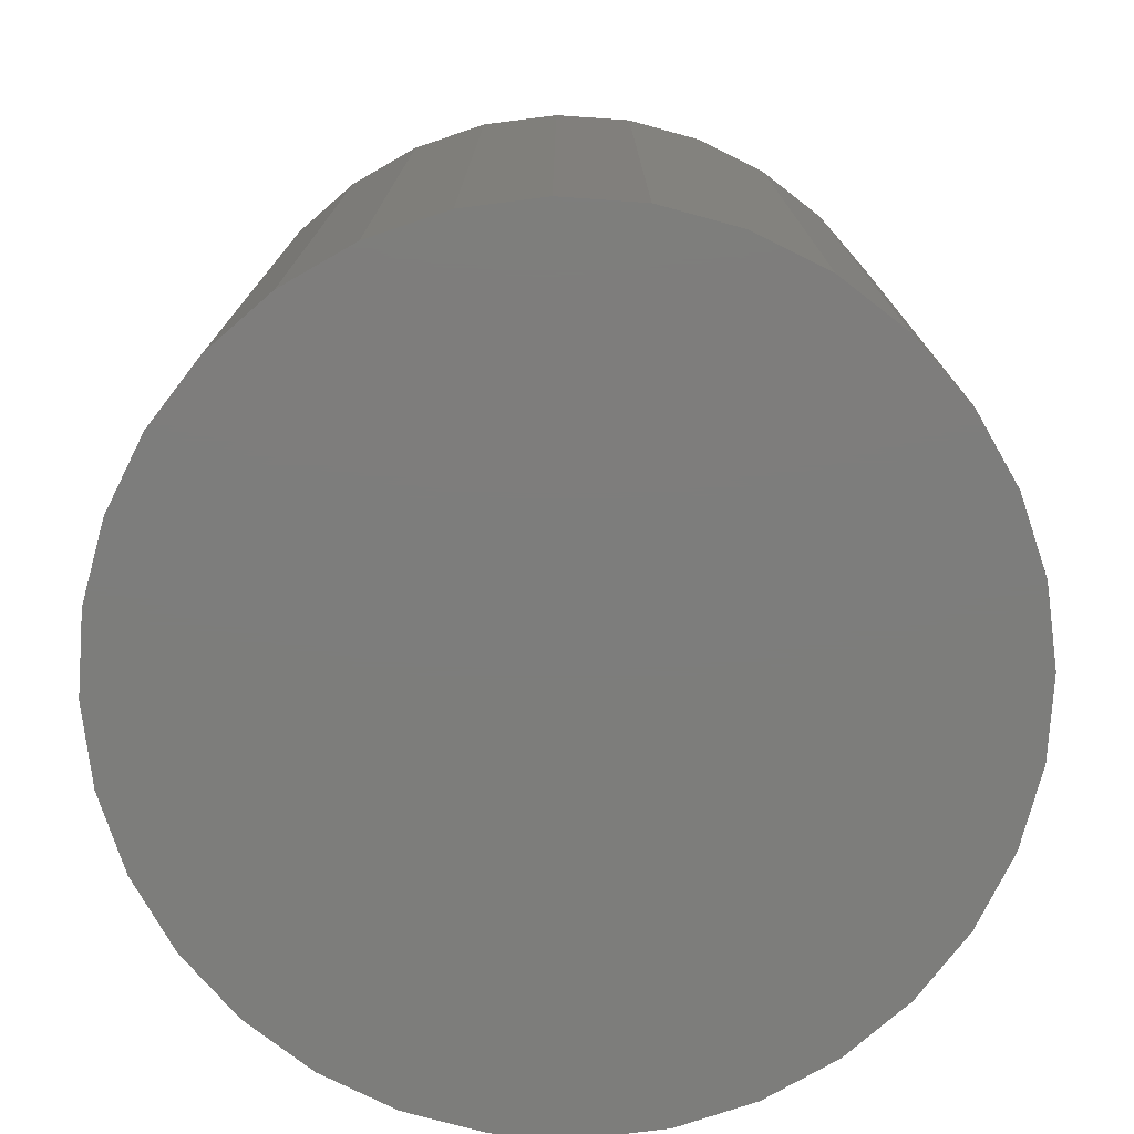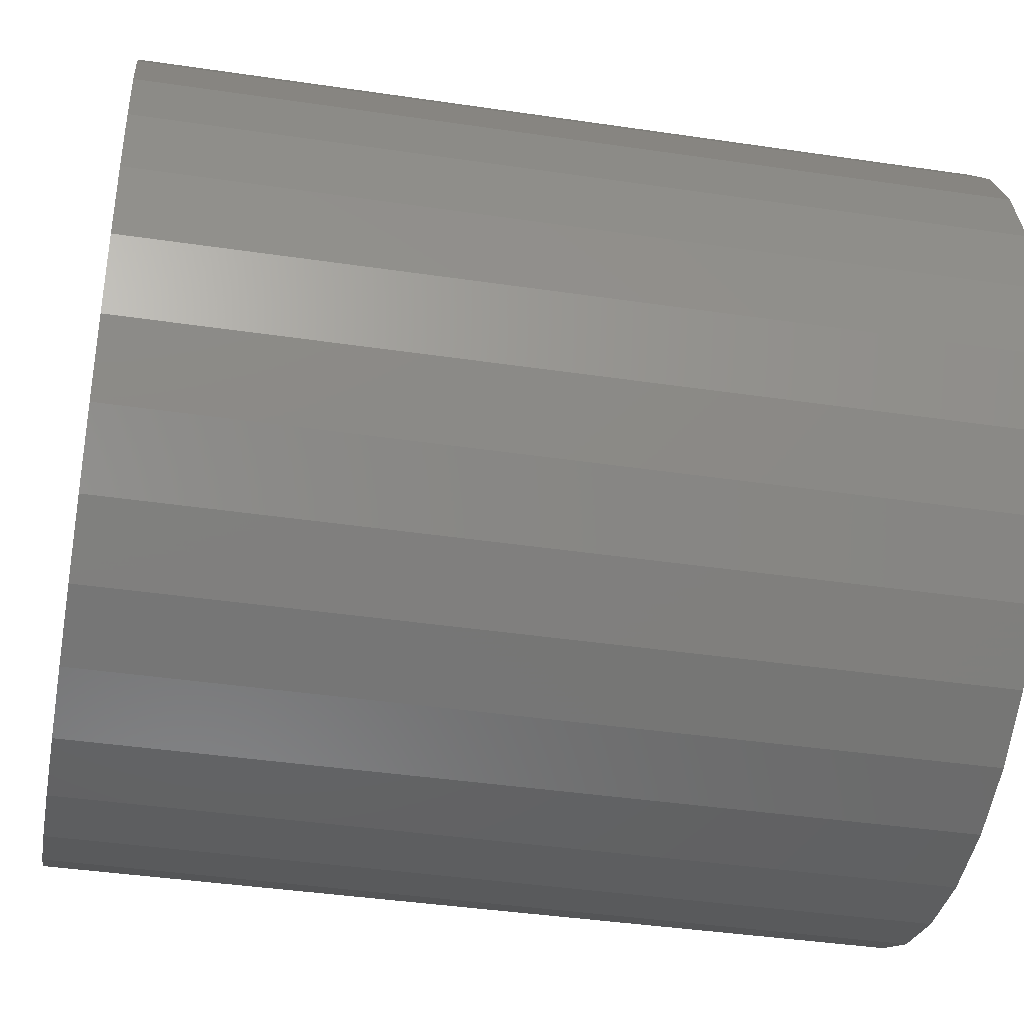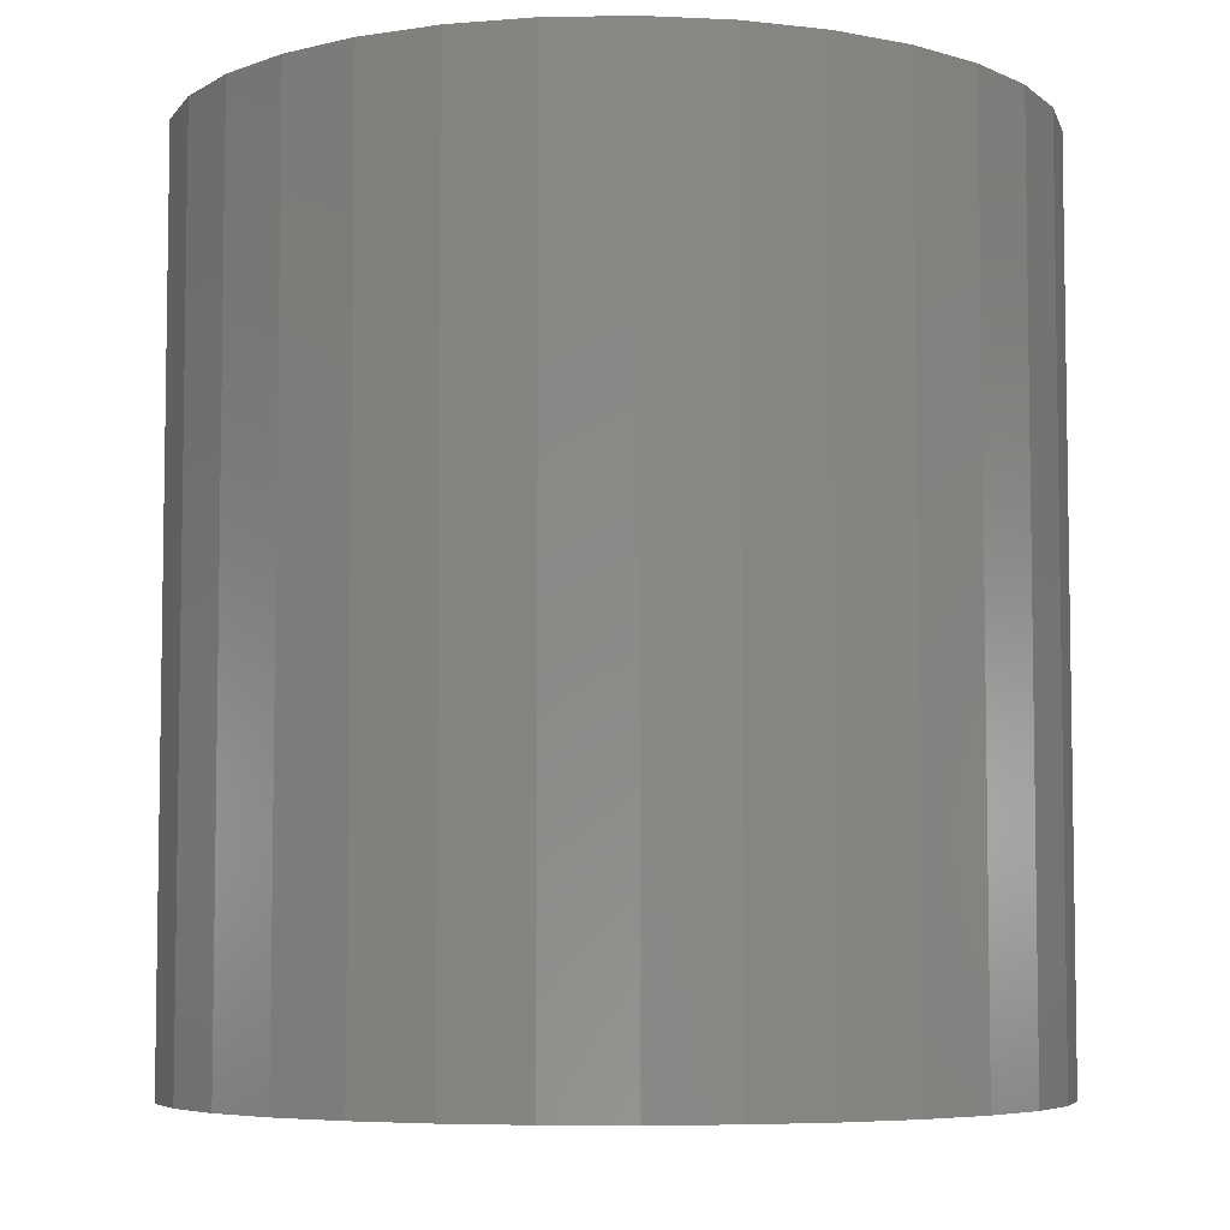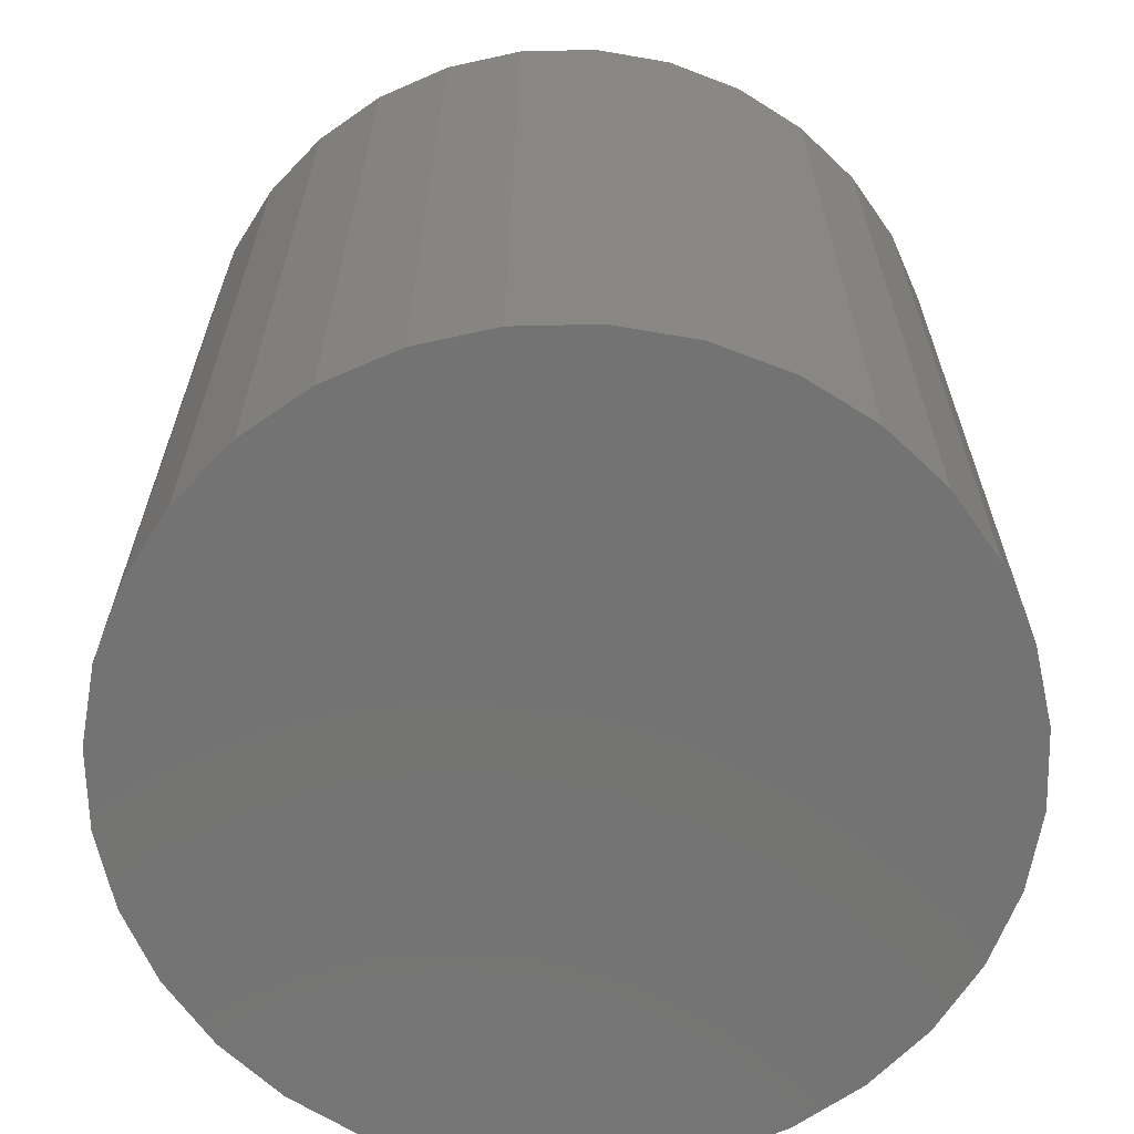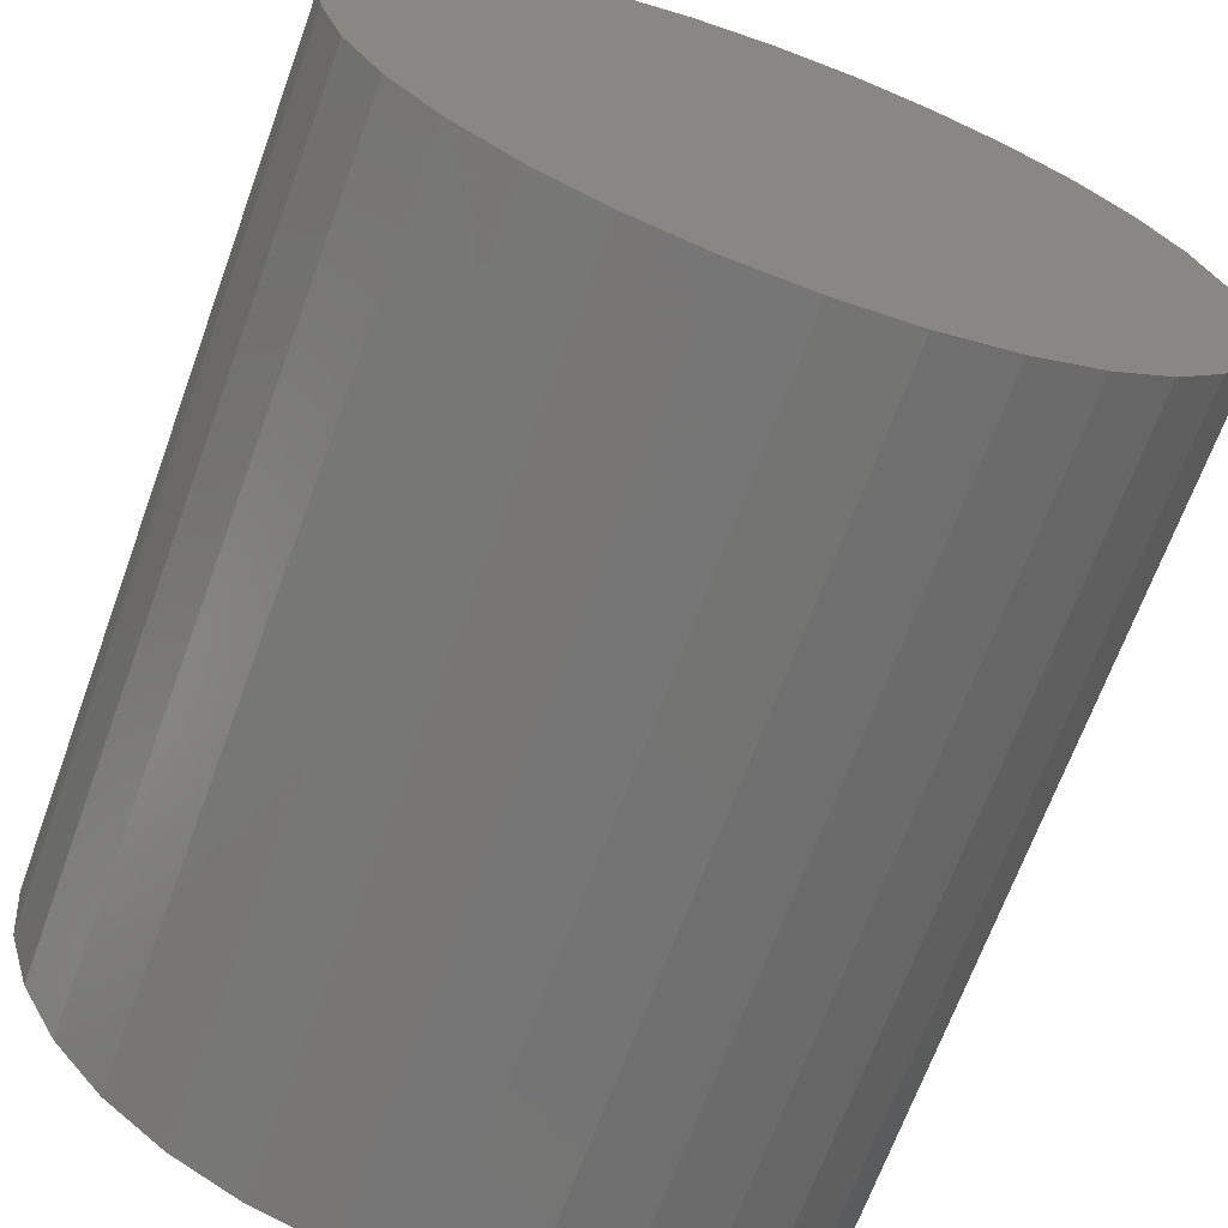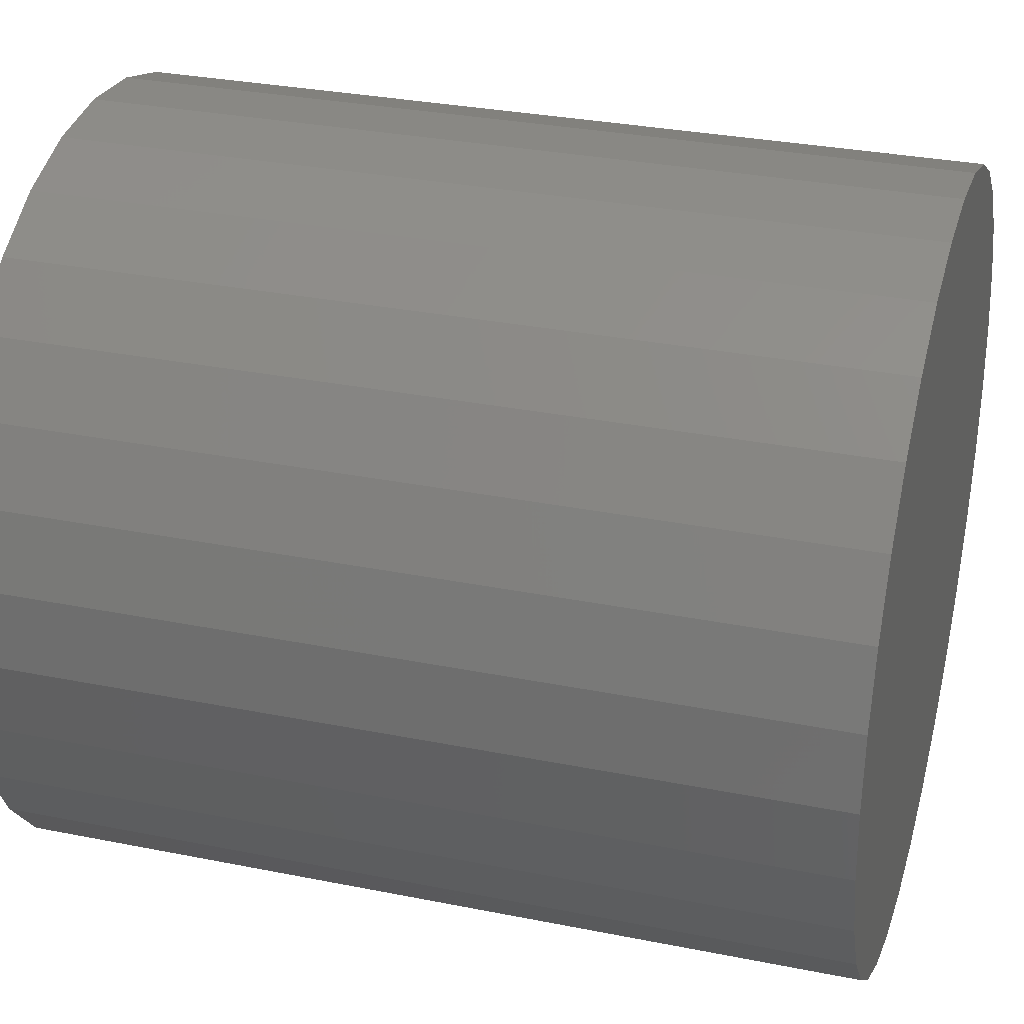
<metadata>
{"format":"stl","ext":"stl","renderer":"f3d","projection":"perspective","resolution":1024,"background":"white","views":[{"elev":-76.7,"azim":-32.1,"up":"+Y"},{"elev":-40.6,"azim":-100.3,"up":"+Z"},{"elev":-6.0,"azim":76.0,"up":"+Y"},{"elev":-65.5,"azim":130.7,"up":"+Y"},{"elev":-67.8,"azim":160.0,"up":"+Z"},{"elev":31.1,"azim":-74.0,"up":"+Z"}]}
</metadata>
<code>
# stl→obj: 64 verts, 124 faces
v 0.6355 -0.125 0.05923
v 0.6584 -0.125 0.05923
v 0.647 -0.125 0.06036
v 0.6244 -0.125 0.05588
v 0.6695 -0.125 0.05588
v 0.6142 -0.125 0.05044
v 0.6797 -0.125 0.05044
v 0.6053 -0.125 0.04312
v 0.6886 -0.125 0.04312
v 0.598 -0.125 0.03419
v 0.6959 -0.125 0.03419
v 0.5926 -0.125 0.02401
v 0.7014 -0.125 0.02401
v 0.7014 -0.125 -0.02105
v 0.598 -0.125 -0.03123
v 0.6959 -0.125 -0.03123
v 0.6053 -0.125 -0.04016
v 0.6886 -0.125 -0.04016
v 0.6142 -0.125 -0.04748
v 0.6797 -0.125 -0.04748
v 0.6244 -0.125 -0.05292
v 0.6695 -0.125 -0.05292
v 0.6355 -0.125 -0.05627
v 0.6584 -0.125 -0.05627
v 0.647 -0.125 -0.0574
v 0.7047 -0.125 0.01297
v 0.5892 -0.125 0.01297
v 0.7058 -0.125 0.00148
v 0.5881 -0.125 0.00148
v 0.7047 -0.125 -0.01001
v 0.5892 -0.125 -0.01001
v 0.5926 -0.125 -0.02105
v 0.647 1.525e-16 0.06036
v 0.6584 1.537e-16 0.05923
v 0.6355 1.511e-16 0.05923
v 0.6244 1.497e-16 0.05588
v 0.6695 1.547e-16 0.05588
v 0.6142 1.483e-16 0.05044
v 0.6797 1.555e-16 0.05044
v 0.6053 1.469e-16 0.04312
v 0.6886 1.561e-16 0.04312
v 0.598 1.456e-16 0.03419
v 0.6959 1.564e-16 0.03419
v 0.5926 1.444e-16 0.02401
v 0.7014 1.565e-16 0.02401
v 0.6959 1.528e-16 -0.03123
v 0.598 1.419e-16 -0.03123
v 0.7014 1.54e-16 -0.02105
v 0.6053 1.423e-16 -0.04016
v 0.6886 1.515e-16 -0.04016
v 0.6142 1.428e-16 -0.04748
v 0.6797 1.501e-16 -0.04748
v 0.6244 1.437e-16 -0.05292
v 0.6695 1.487e-16 -0.05292
v 0.6355 1.447e-16 -0.05627
v 0.6584 1.473e-16 -0.05627
v 0.647 1.459e-16 -0.0574
v 0.5926 1.419e-16 -0.02105
v 0.5892 1.421e-16 -0.01001
v 0.7047 1.55e-16 -0.01001
v 0.5881 1.426e-16 0.00148
v 0.7058 1.557e-16 0.00148
v 0.5892 1.434e-16 0.01297
v 0.7047 1.562e-16 0.01297
f 1 2 3
f 2 1 4
f 2 4 5
f 5 4 6
f 5 6 7
f 7 6 8
f 7 8 9
f 9 8 10
f 9 10 11
f 11 10 12
f 11 12 13
f 14 15 16
f 16 15 17
f 16 17 18
f 18 17 19
f 18 19 20
f 20 19 21
f 20 21 22
f 22 21 23
f 22 23 24
f 24 23 25
f 13 12 26
f 26 12 27
f 26 27 28
f 28 27 29
f 28 29 30
f 30 29 31
f 30 31 14
f 14 31 32
f 14 32 15
f 33 34 35
f 36 35 34
f 37 36 34
f 38 36 37
f 39 38 37
f 40 38 39
f 41 40 39
f 42 40 41
f 43 42 41
f 44 42 43
f 45 44 43
f 46 47 48
f 49 47 46
f 50 49 46
f 51 49 50
f 52 51 50
f 53 51 52
f 54 53 52
f 55 53 54
f 56 55 54
f 57 55 56
f 47 58 48
f 48 58 59
f 48 59 60
f 60 59 61
f 60 61 62
f 62 61 63
f 62 63 64
f 64 63 44
f 64 44 45
f 62 28 60
f 60 28 30
f 60 30 48
f 48 30 14
f 48 14 46
f 46 14 16
f 46 16 50
f 50 16 18
f 50 18 52
f 52 18 20
f 52 20 54
f 54 20 22
f 54 22 56
f 56 22 24
f 56 24 57
f 57 24 25
f 57 25 55
f 55 25 23
f 55 23 53
f 53 23 21
f 53 21 51
f 51 21 19
f 51 19 49
f 49 19 17
f 49 17 47
f 47 17 15
f 47 15 58
f 58 15 32
f 58 32 59
f 59 32 31
f 59 31 61
f 61 31 29
f 61 29 63
f 63 29 27
f 63 27 44
f 44 27 12
f 44 12 42
f 42 12 10
f 42 10 40
f 40 10 8
f 40 8 38
f 38 8 6
f 38 6 36
f 36 6 4
f 36 4 35
f 35 4 1
f 35 1 33
f 33 1 3
f 33 3 34
f 34 3 2
f 34 2 37
f 37 2 5
f 37 5 39
f 39 5 7
f 39 7 41
f 41 7 9
f 41 9 43
f 43 9 11
f 43 11 45
f 45 11 13
f 45 13 64
f 64 13 26
f 64 26 62
f 62 26 28

</code>
